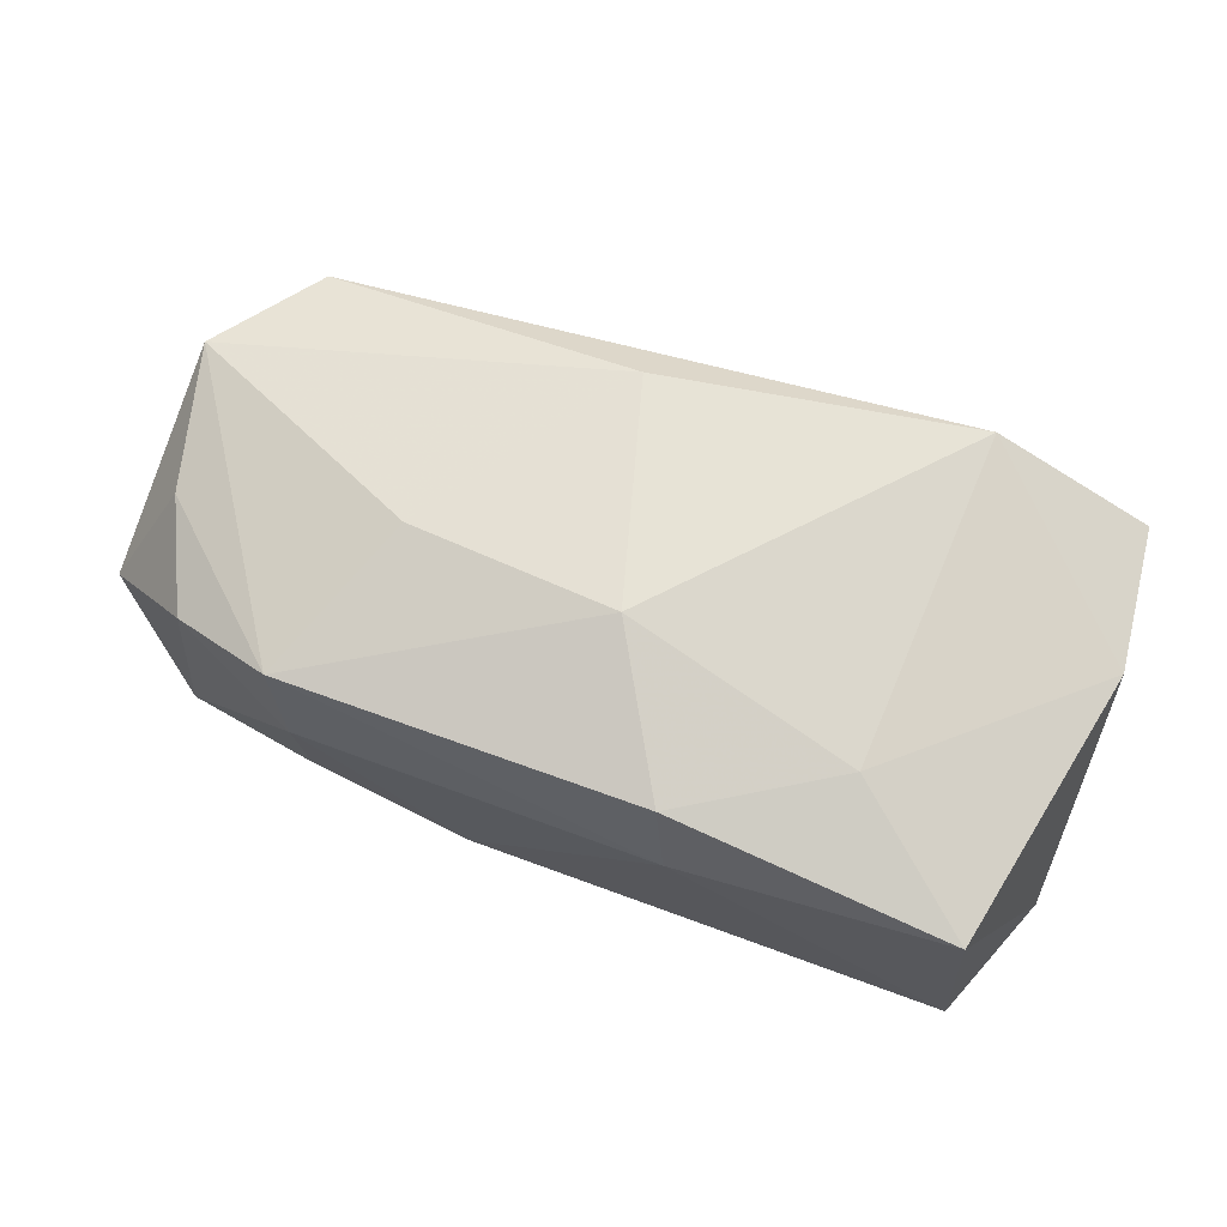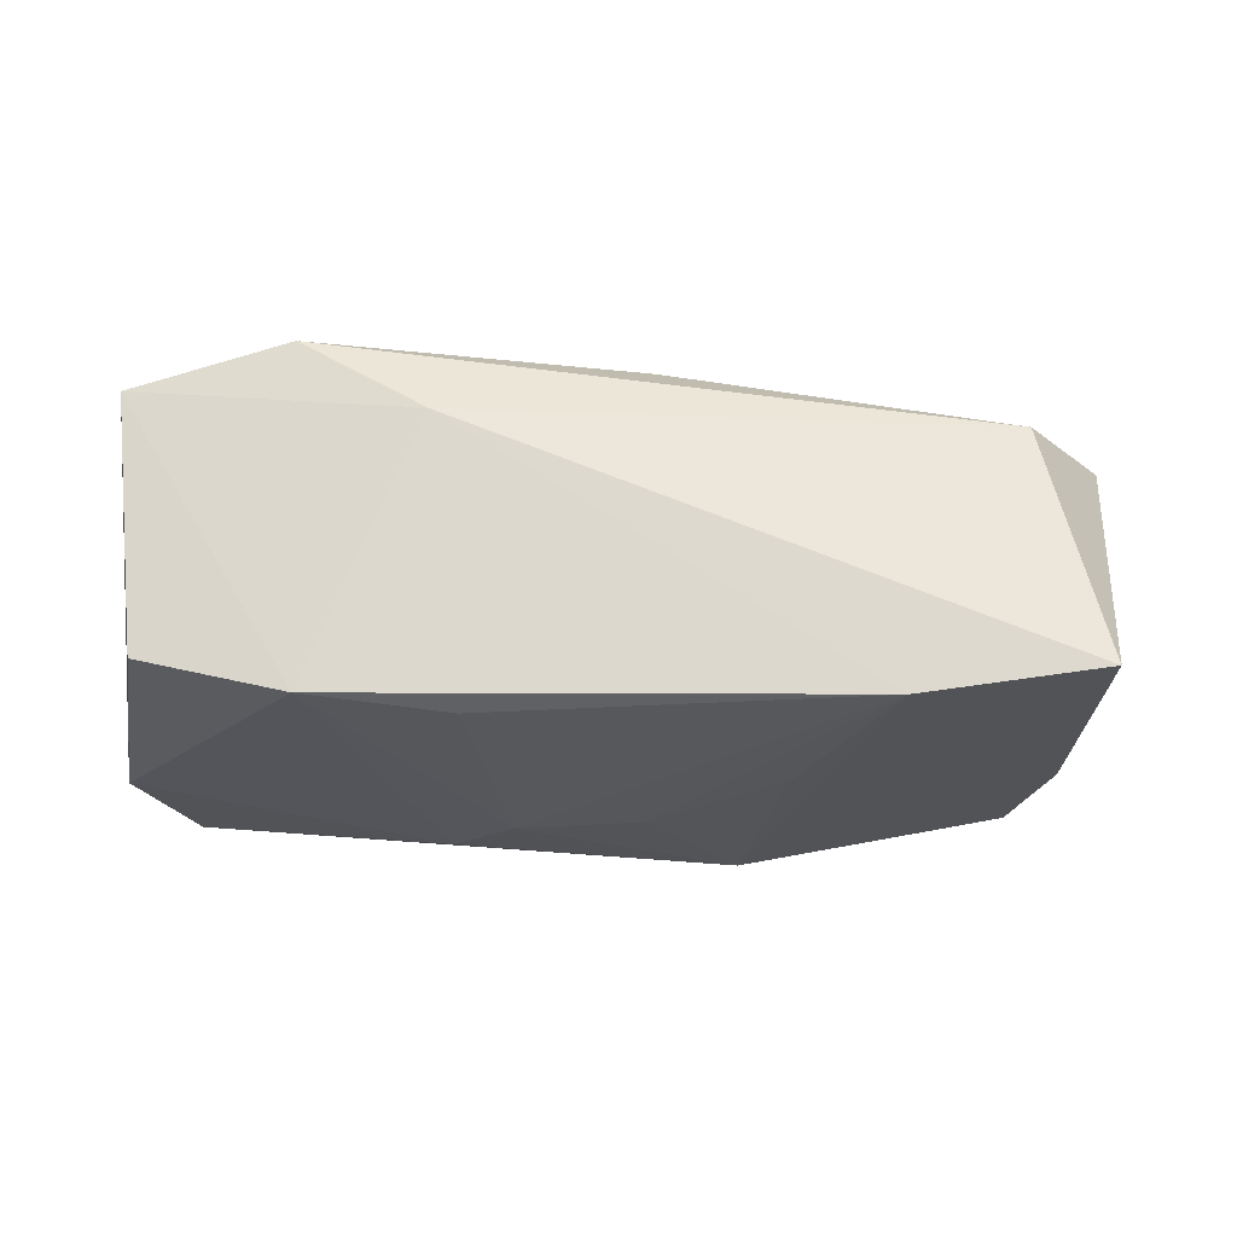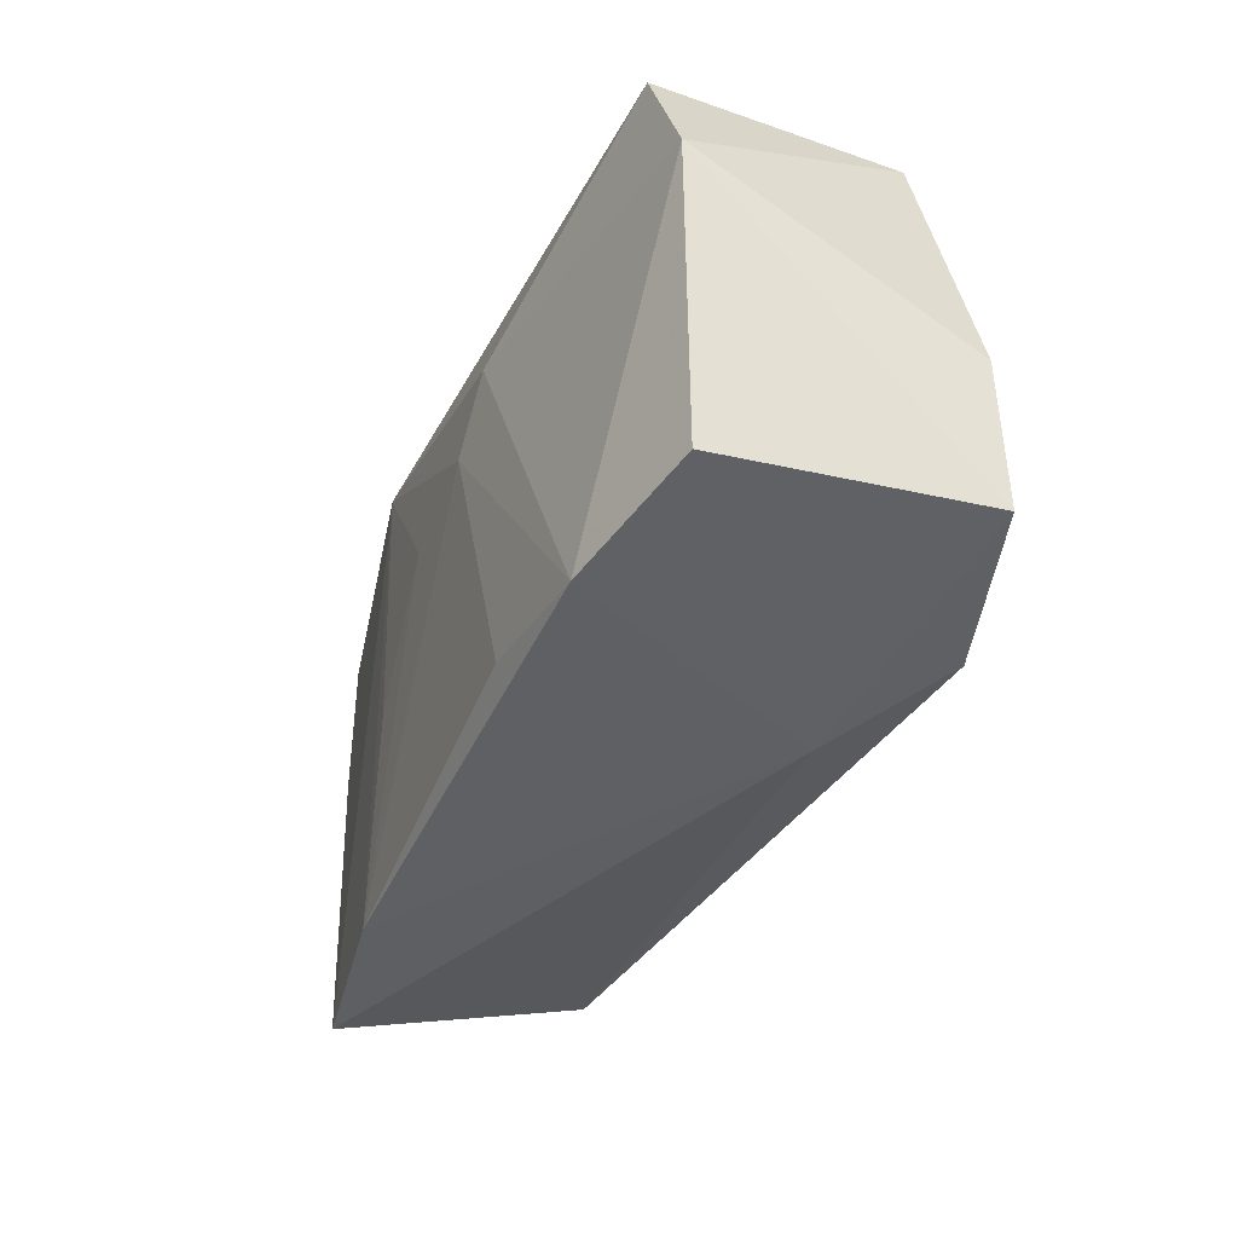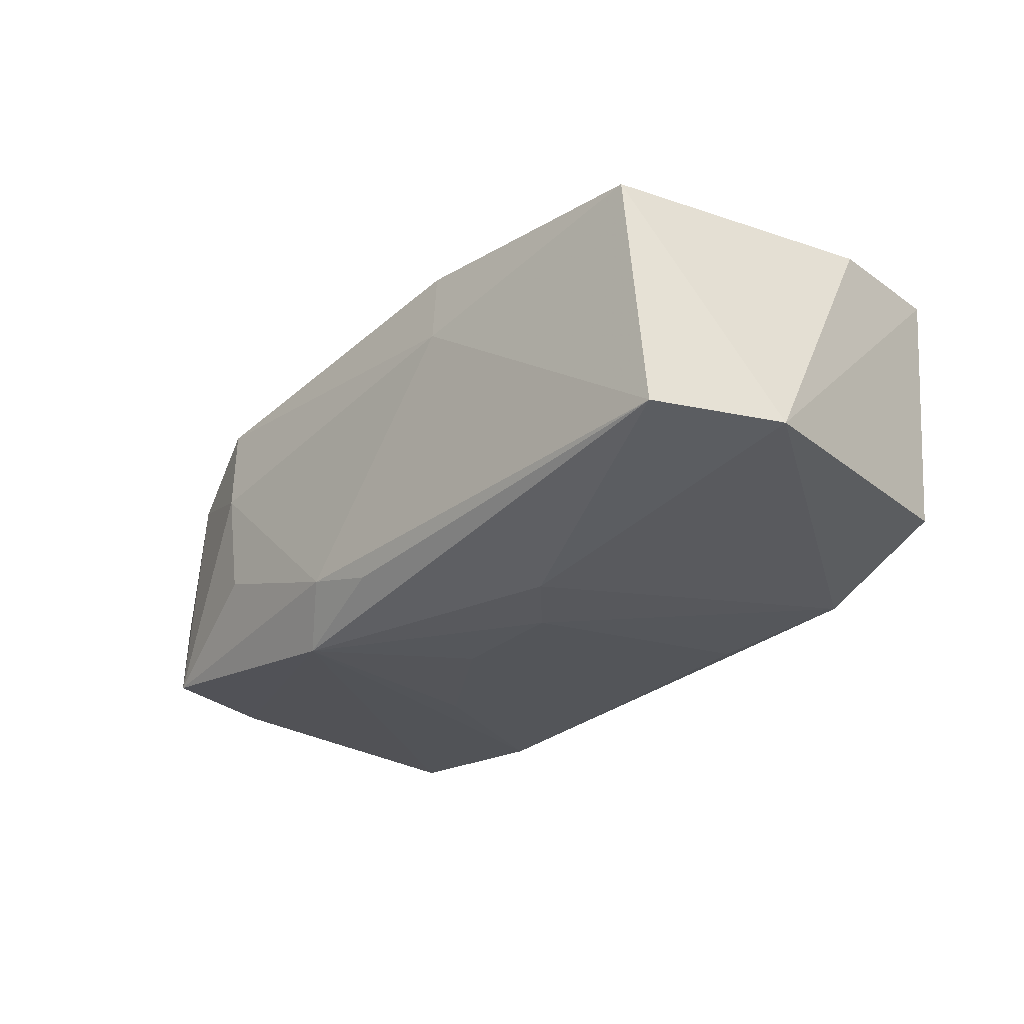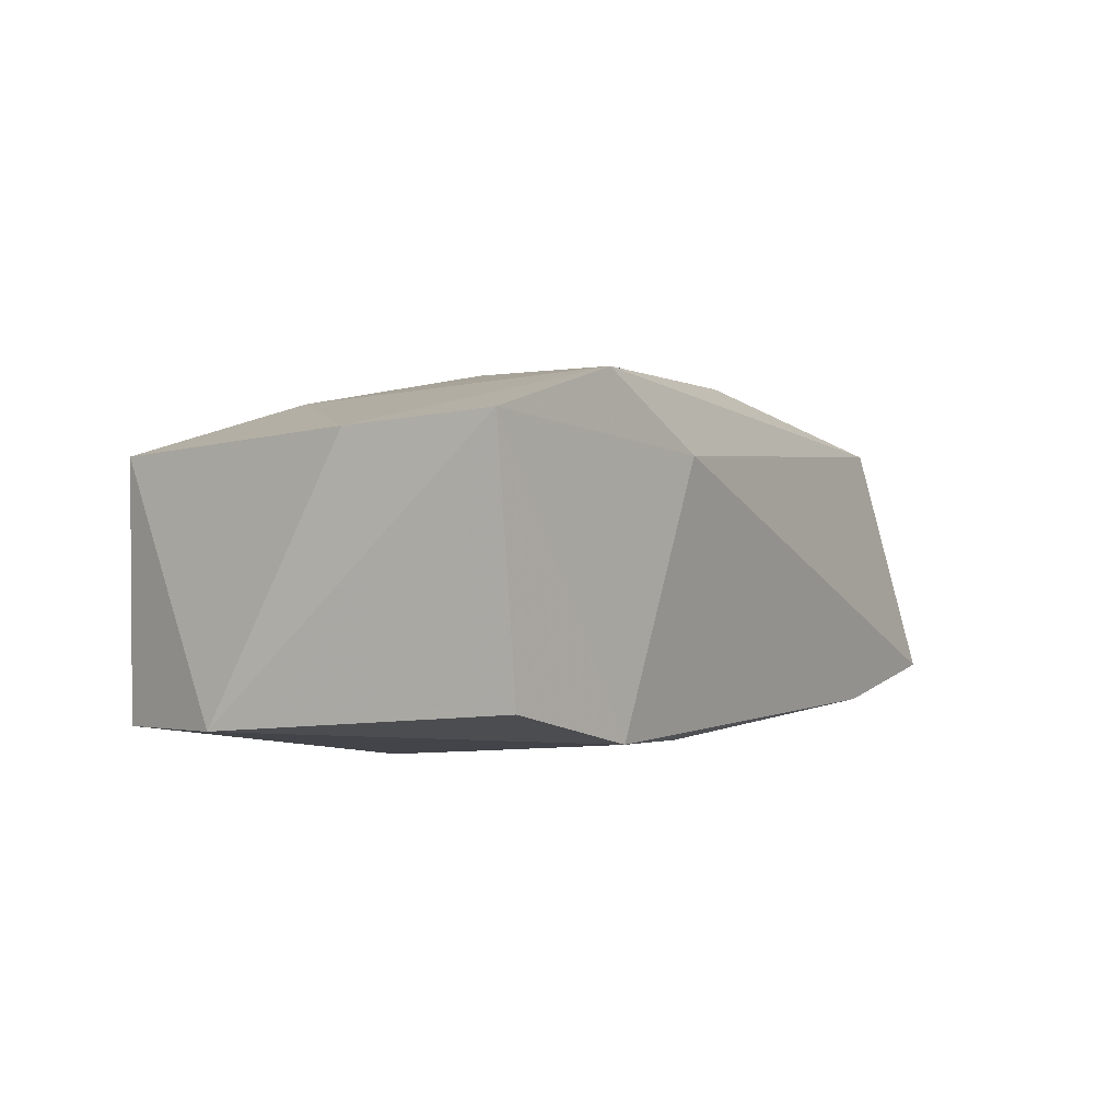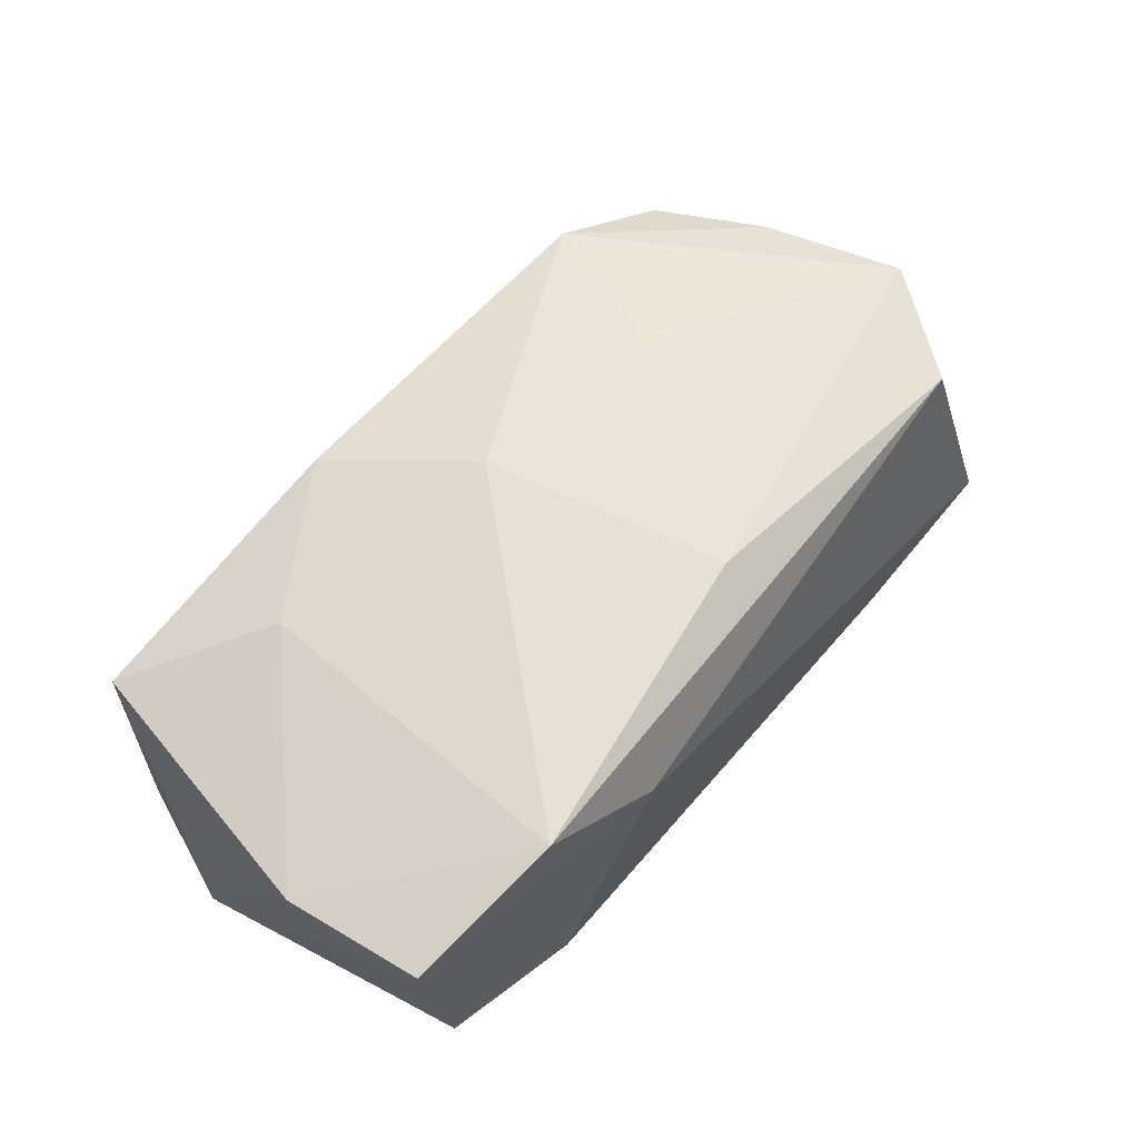
<metadata>
{"format":"obj","ext":"obj","renderer":"f3d","projection":"perspective","resolution":1024,"background":"white","views":[{"elev":66.6,"azim":-159.3,"up":"+Z"},{"elev":-20.8,"azim":-0.3,"up":"+Z"},{"elev":-39.9,"azim":-112.1,"up":"+Y"},{"elev":-29.8,"azim":-132.4,"up":"+Z"},{"elev":2.0,"azim":-60.3,"up":"+Z"},{"elev":64.1,"azim":-50.6,"up":"+Z"}]}
</metadata>
<code>
v 0.0406 0.01024 -0.001708
v 0.03858 -0.006481 0.009876
v -0.03686 -0.00422 0.01108
v 0.02148 -0.0192 -0.01245
v -0.009774 0.01987 0.005619
v -0.01147 0.008827 -0.01557
v 0.03194 -0.01559 0.009629
v 0.007235 0.01843 -0.01129
v 0.02102 0.01906 0.002424
v 0.03353 0.0148 -0.01161
v -0.02118 -0.01825 -0.01208
v -0.00857 0.01849 0.01297
v -0.01225 -0.01948 0.009194
v -0.001399 0.006369 0.01649
v -0.02114 0.01069 0.01337
v 0.001473 0.01768 -0.01283
v 0.03624 -0.01948 -0.01041
v 0.03616 0.00457 -0.01095
v 0.01146 0.01536 -0.01557
v -0.02233 -0.01762 0.01556
v -0.03749 0.007392 -0.01094
v -0.0322 0.01917 0.009137
v -0.006547 0.004062 -0.01557
v 0.03148 0.01499 0.007109
v 0.003491 0.003293 -0.01527
v -0.03534 -0.01589 0.01225
v 0.004267 -0.01338 0.01505
v 0.03573 0.00579 0.008186
v 0.02061 0.0182 -0.006293
v 0.01658 0.00443 0.01442
v 0.02234 0.01806 0.01076
v -0.03318 -0.01618 -0.008834
v 0.01443 -0.00417 -0.01412
v -0.009708 -0.01661 -0.01304
v 0.03766 -0.01123 -0.0001747
v -0.03332 0.01816 -0.01156
f 1 17 18
f 13 17 7
f 4 17 13
f 4 34 23
f 35 17 1
f 19 18 17
f 17 4 19
f 14 31 12
f 12 15 14
f 22 15 12
f 30 31 14
f 14 27 30
f 2 35 1
f 31 30 2
f 2 7 17
f 17 35 2
f 2 27 7
f 2 30 27
f 10 19 8
f 1 18 10
f 18 19 10
f 5 36 22
f 8 36 5
f 22 12 5
f 5 12 31
f 14 15 20
f 20 27 14
f 20 26 13
f 13 7 20
f 7 27 20
f 3 15 22
f 26 20 3
f 3 20 15
f 6 19 23
f 36 19 6
f 16 36 8
f 8 19 16
f 16 19 36
f 33 19 4
f 1 10 24
f 8 5 9
f 9 5 31
f 31 24 9
f 9 24 10
f 34 4 11
f 23 34 11
f 11 6 23
f 11 4 13
f 13 26 11
f 26 32 11
f 25 33 4
f 25 4 23
f 23 19 25
f 19 33 25
f 31 2 28
f 28 24 31
f 28 2 1
f 1 24 28
f 29 10 8
f 8 9 29
f 29 9 10
f 36 6 21
f 6 11 21
f 21 11 32
f 26 3 21
f 21 32 26
f 22 36 21
f 21 3 22

</code>
